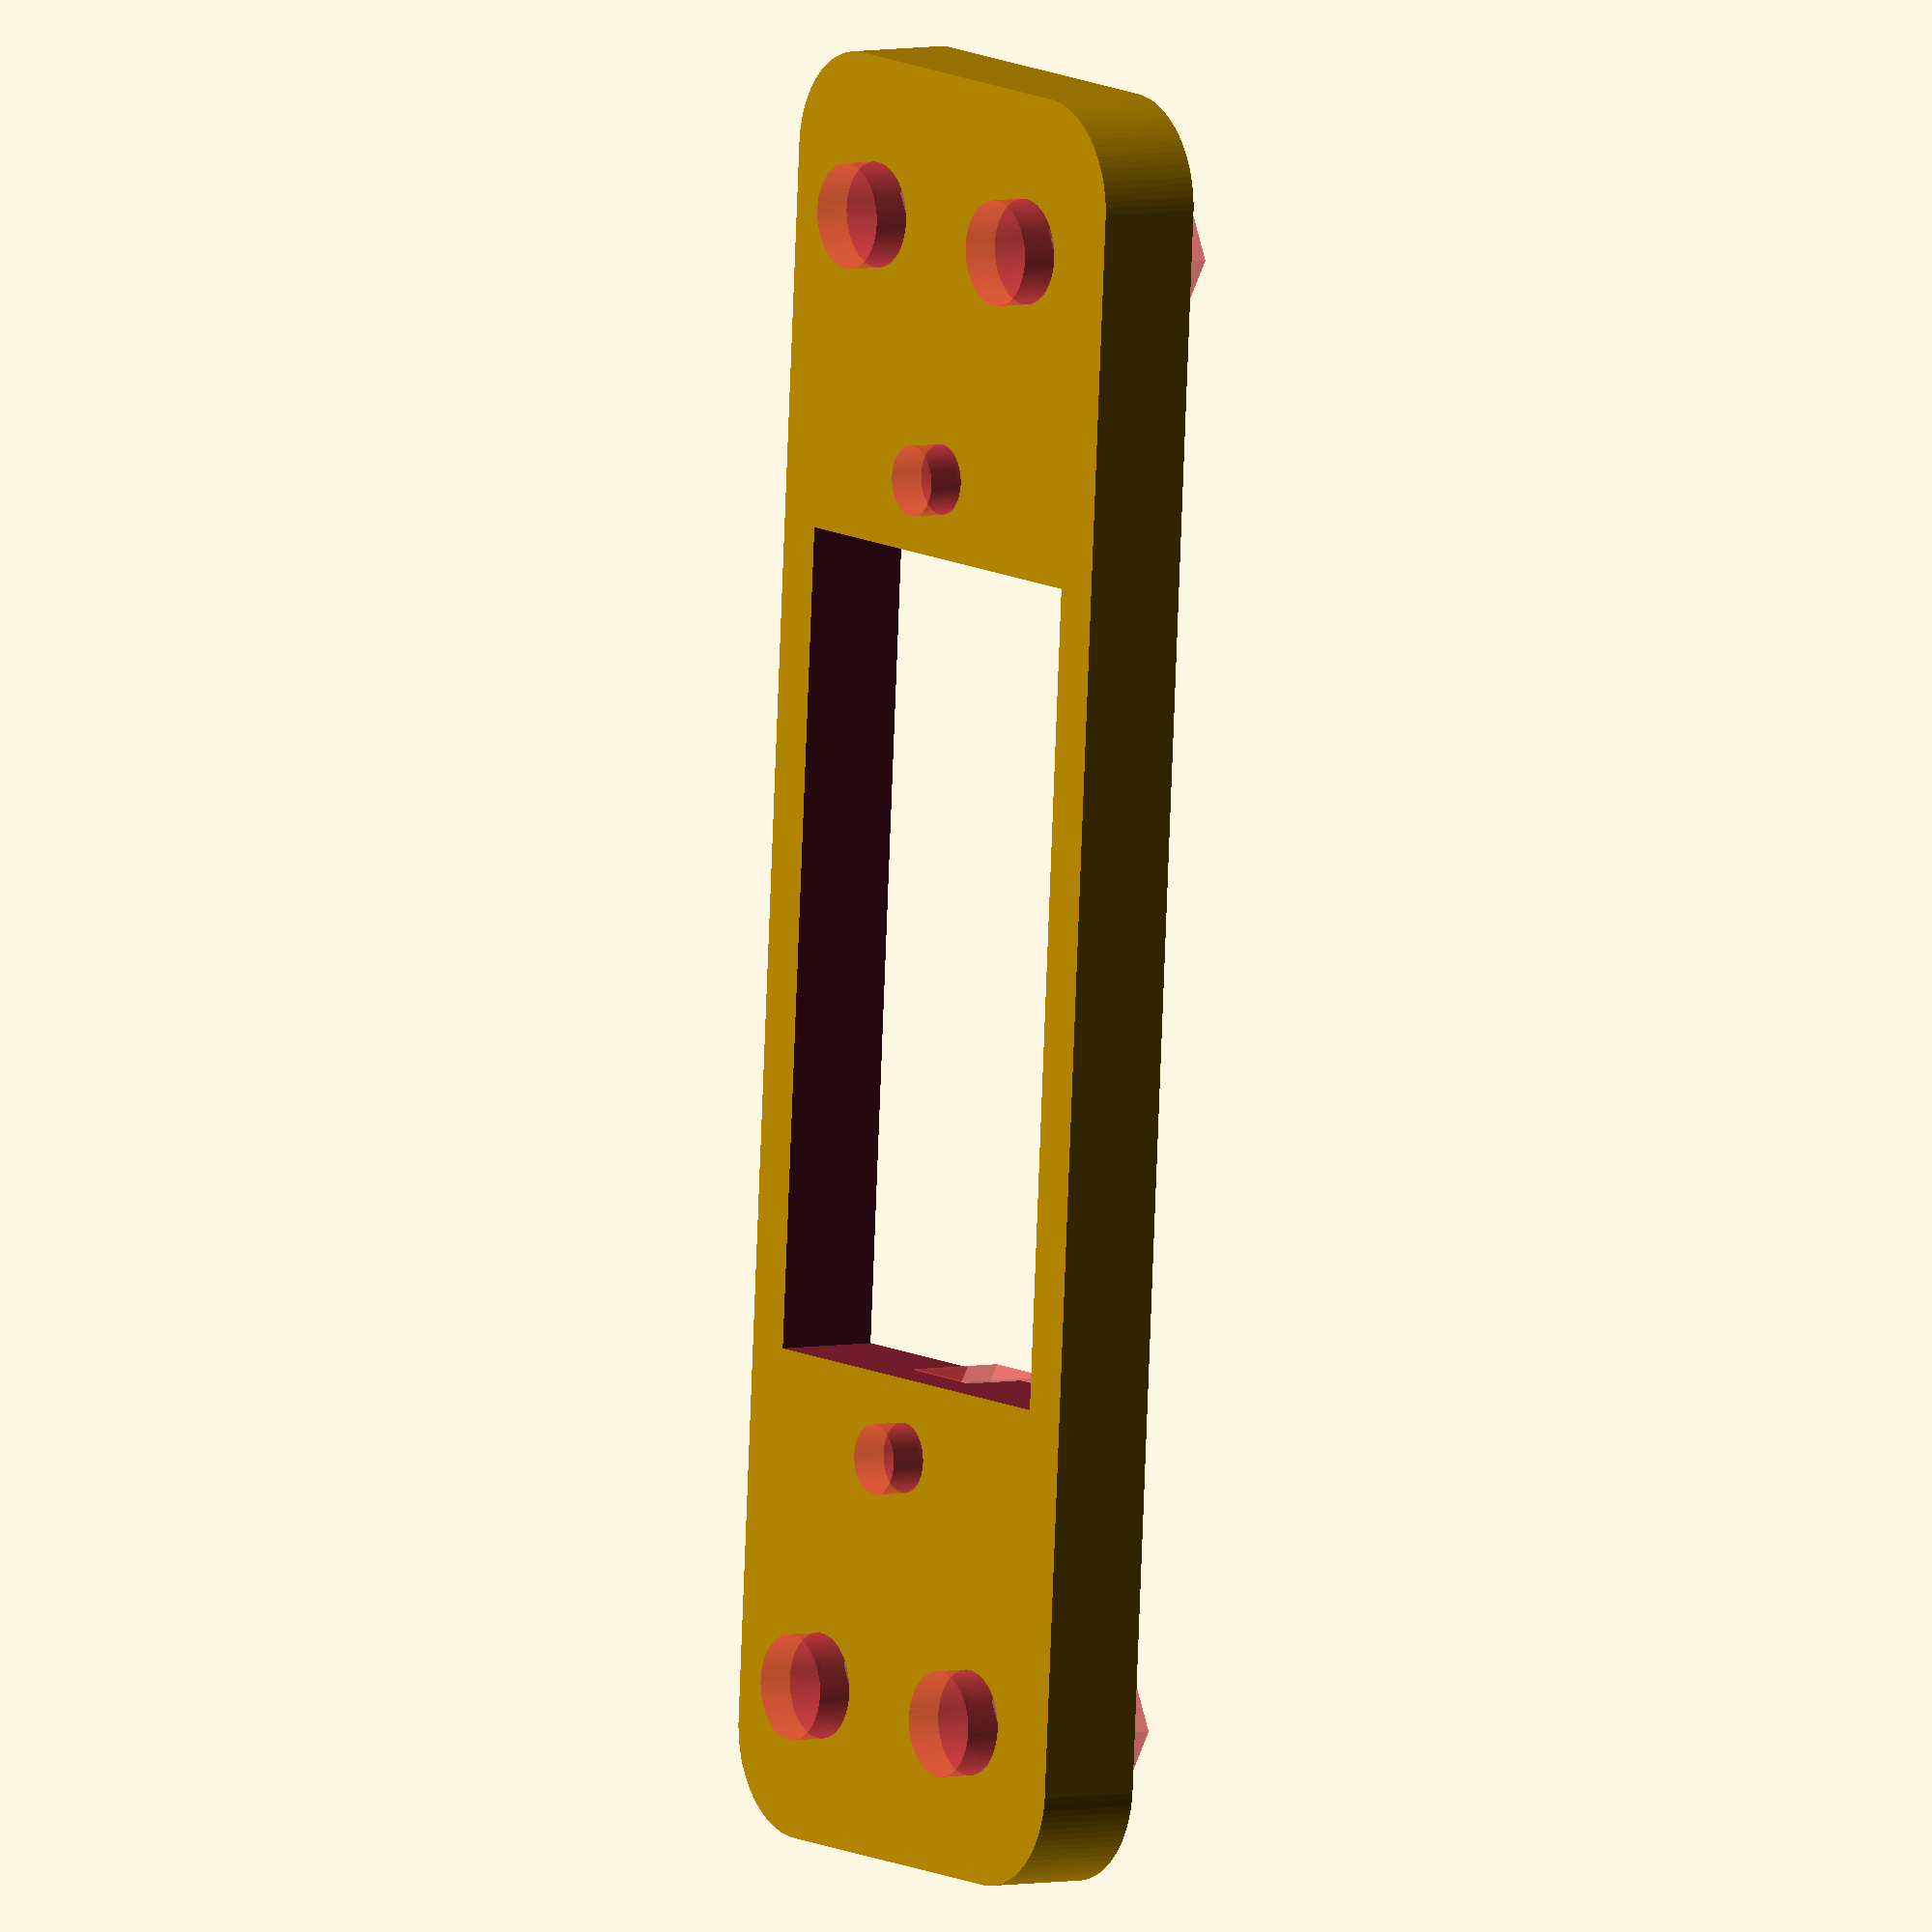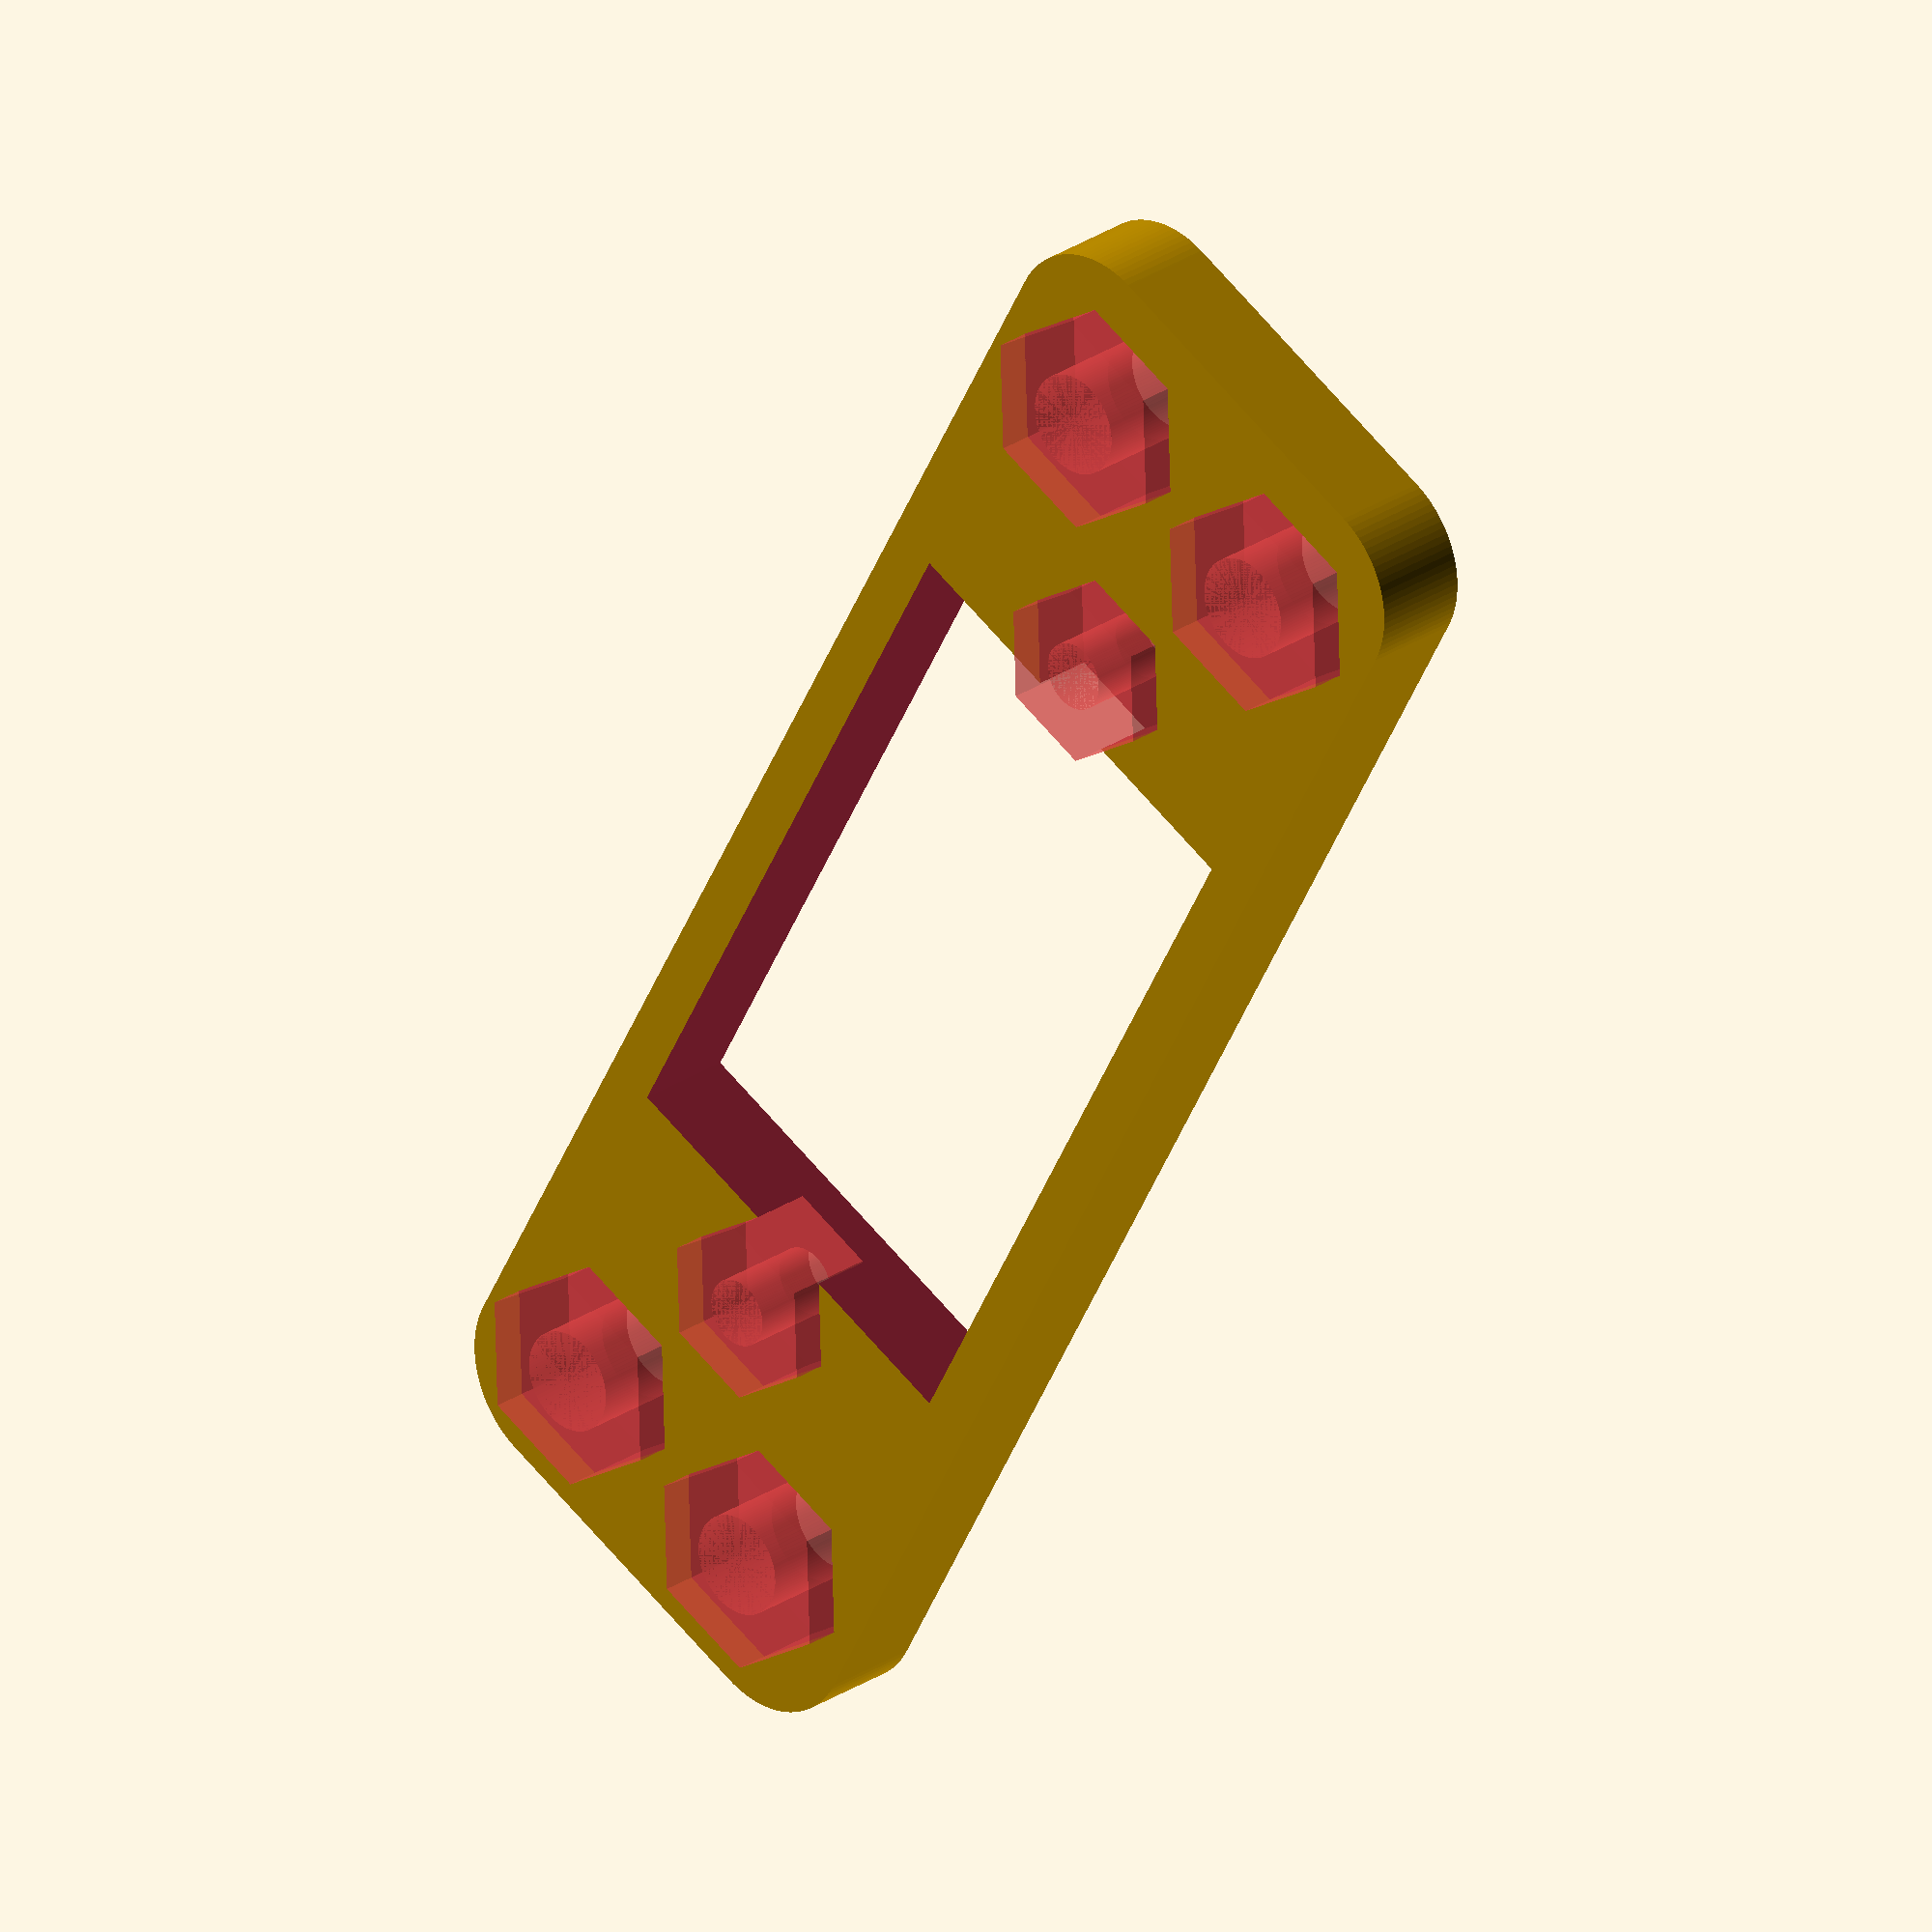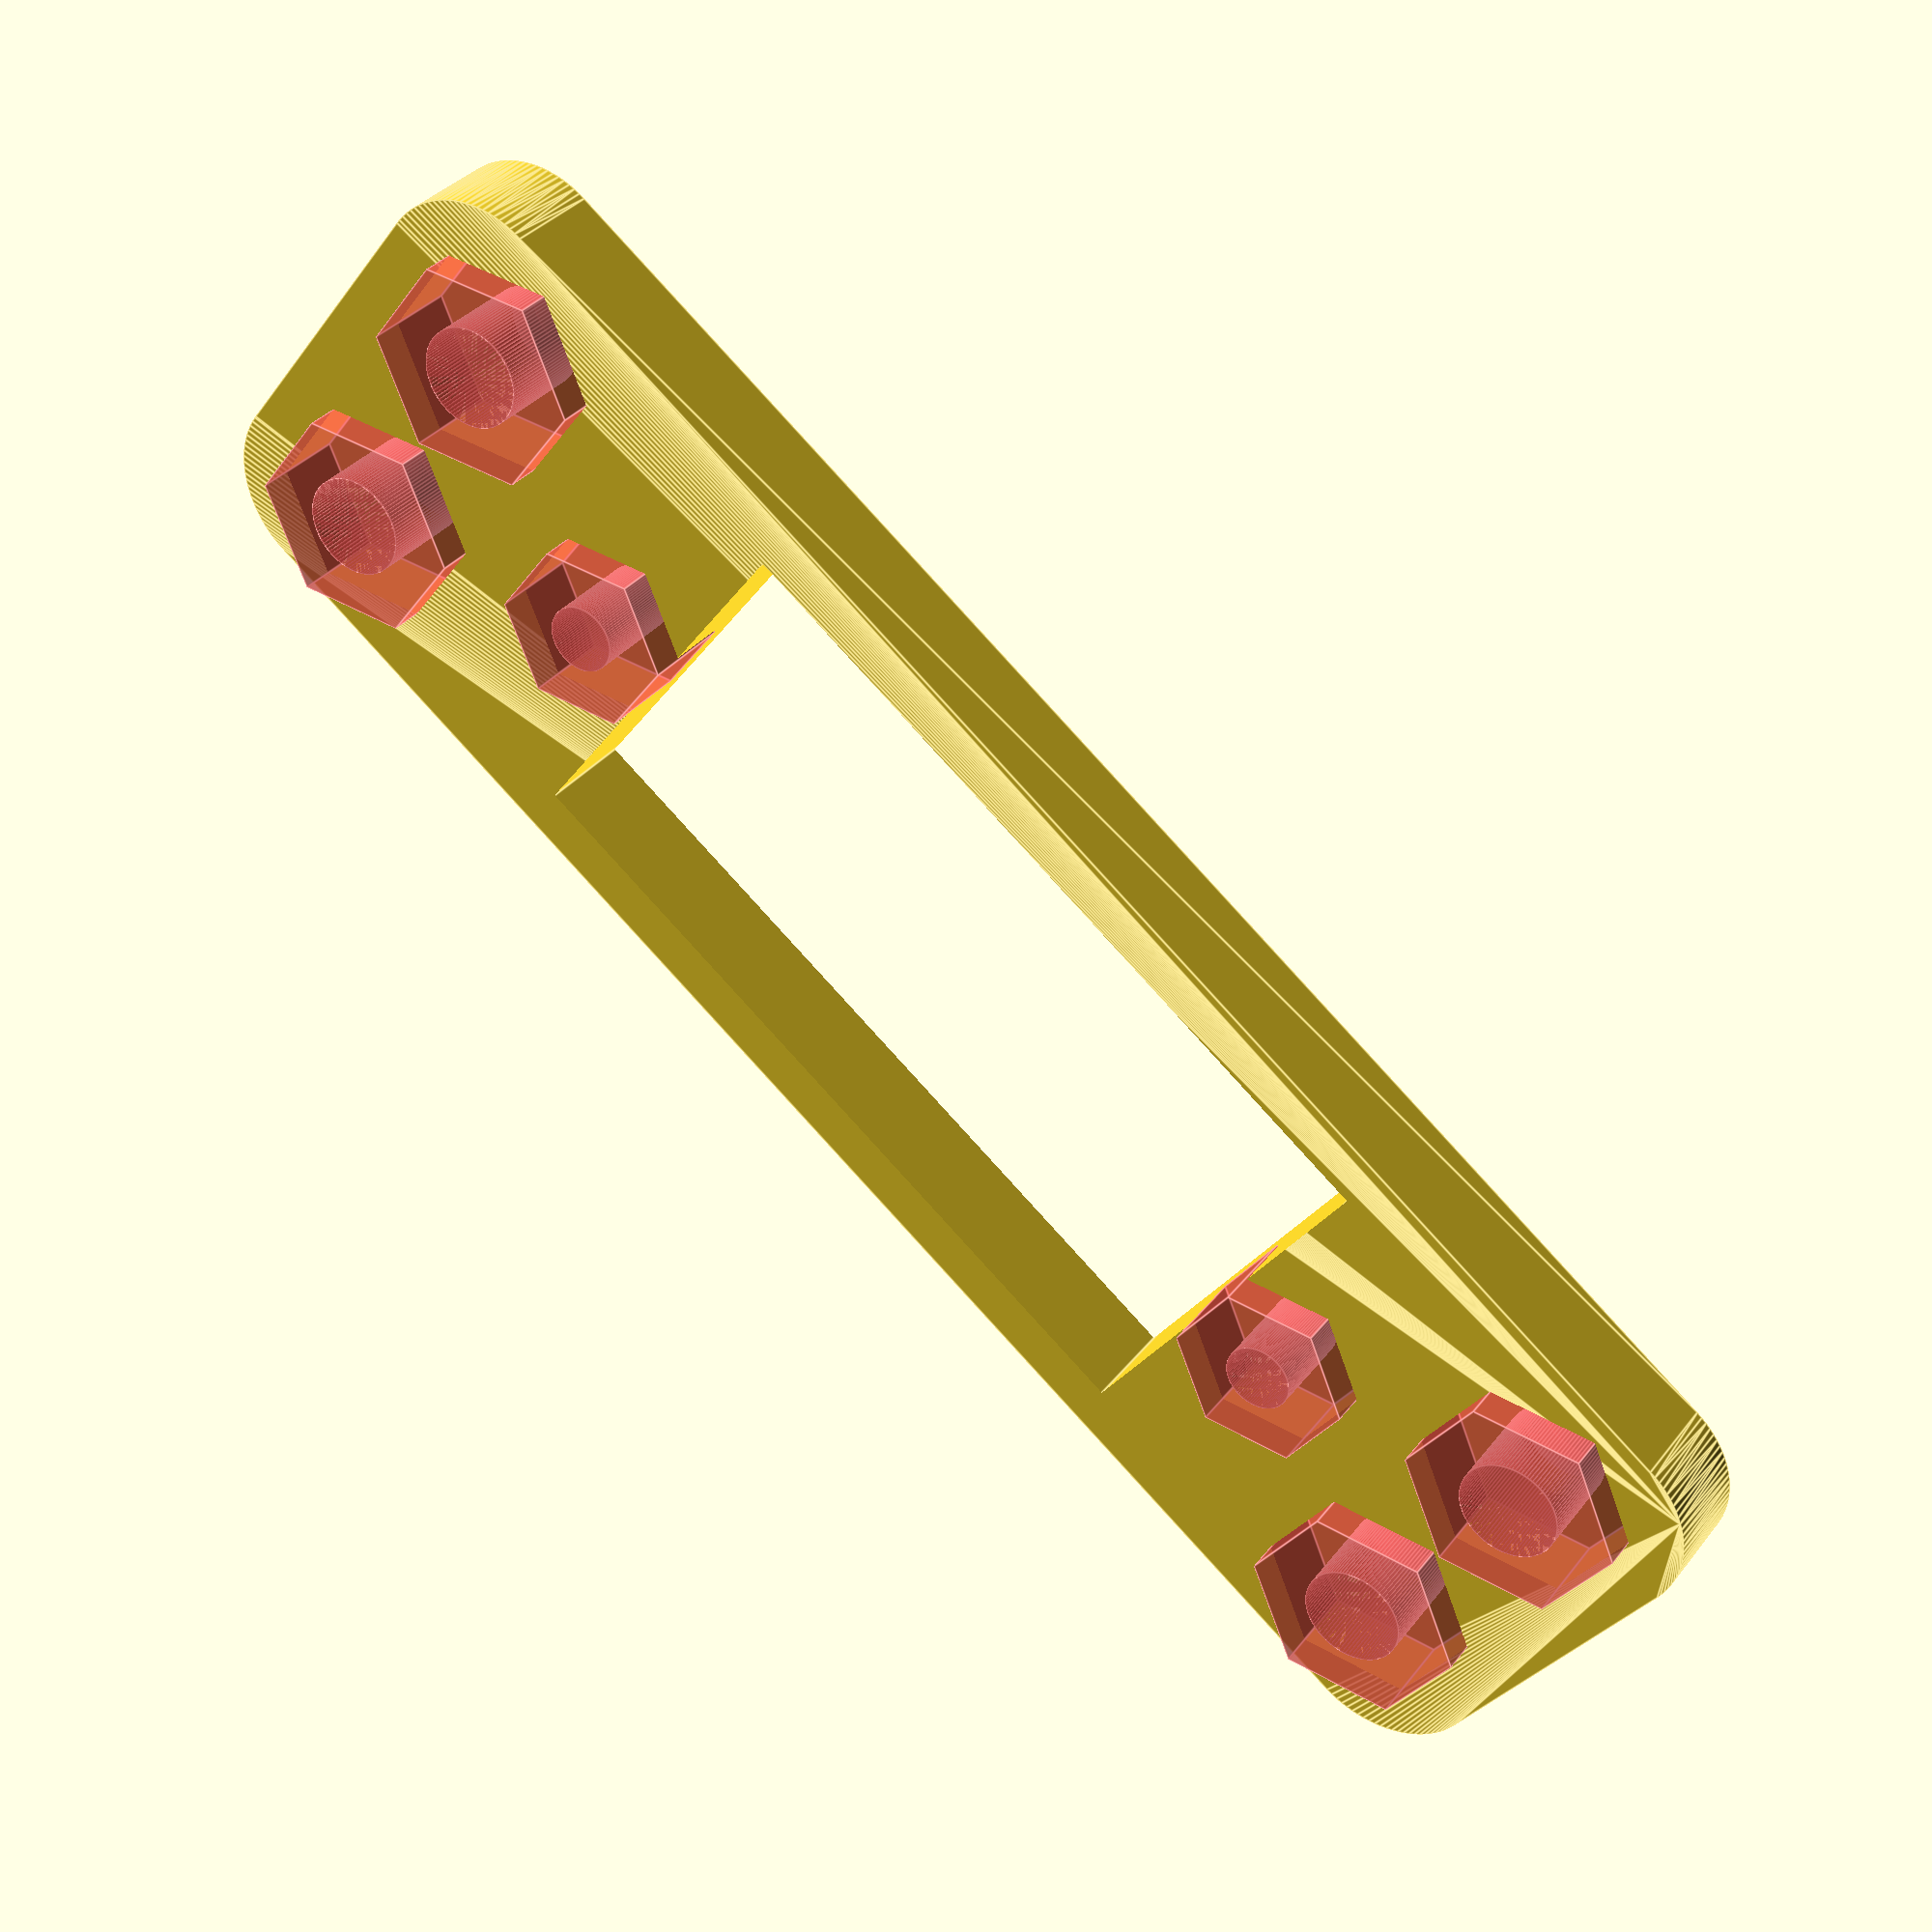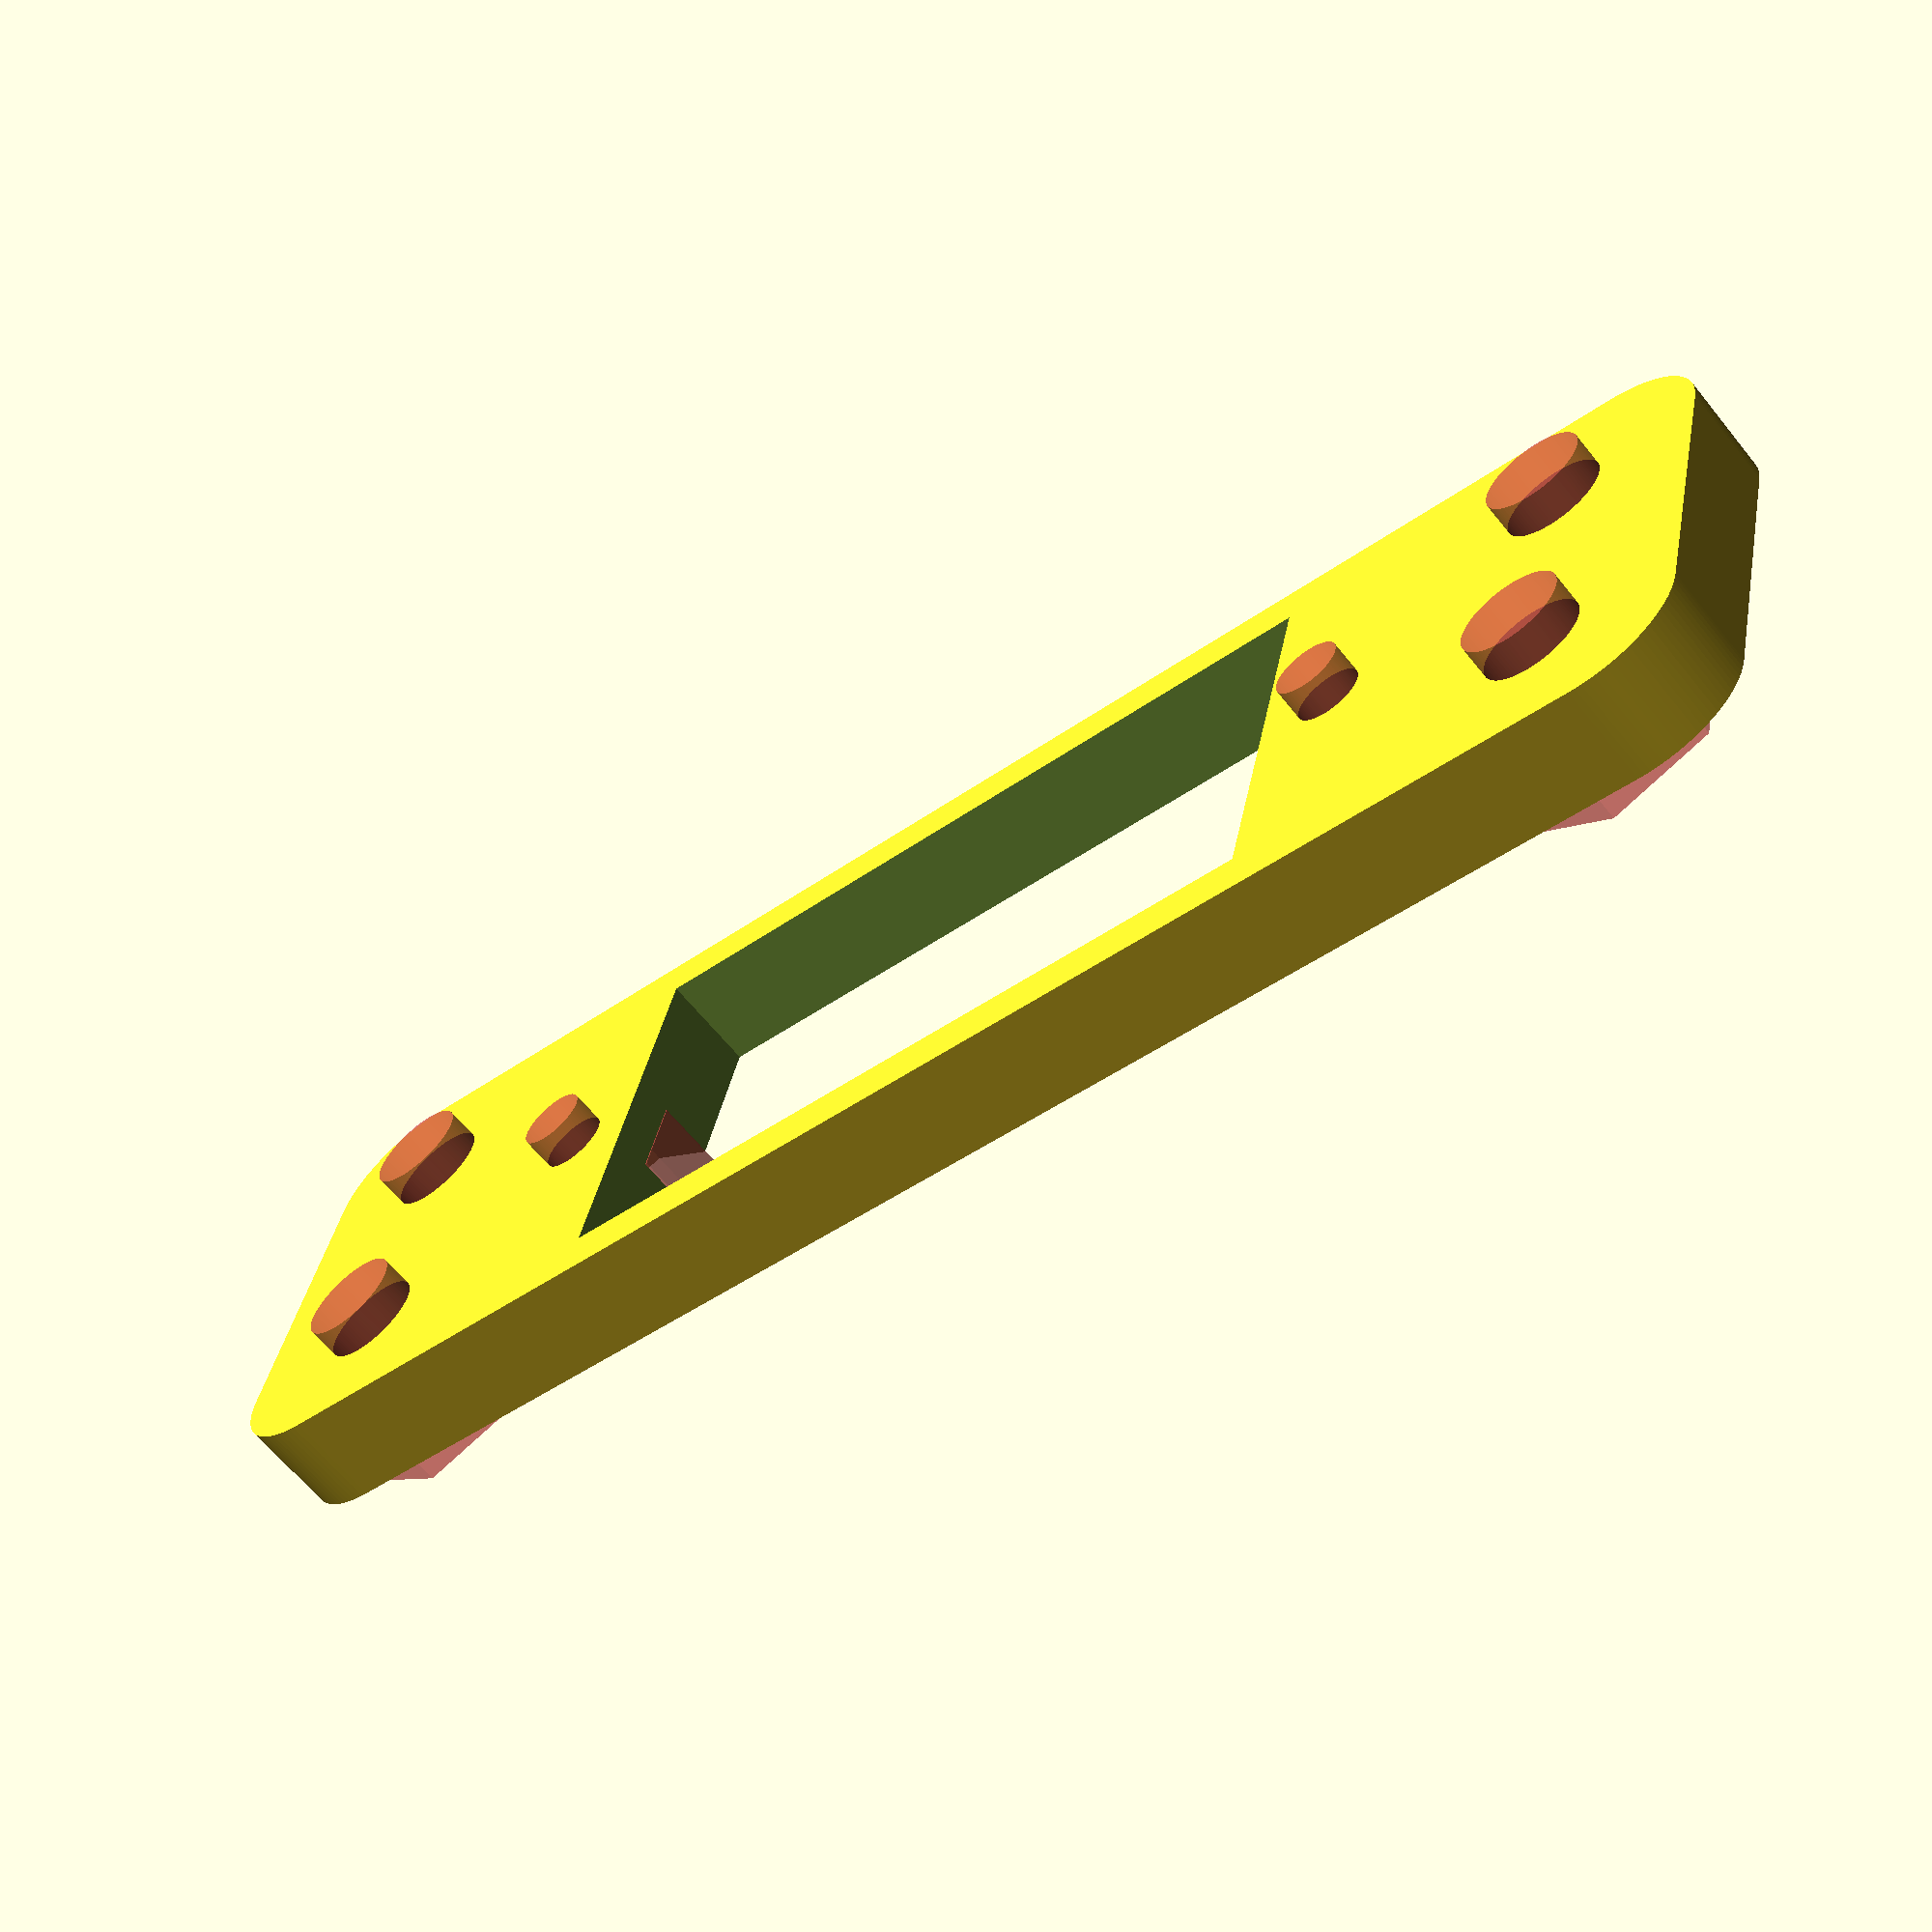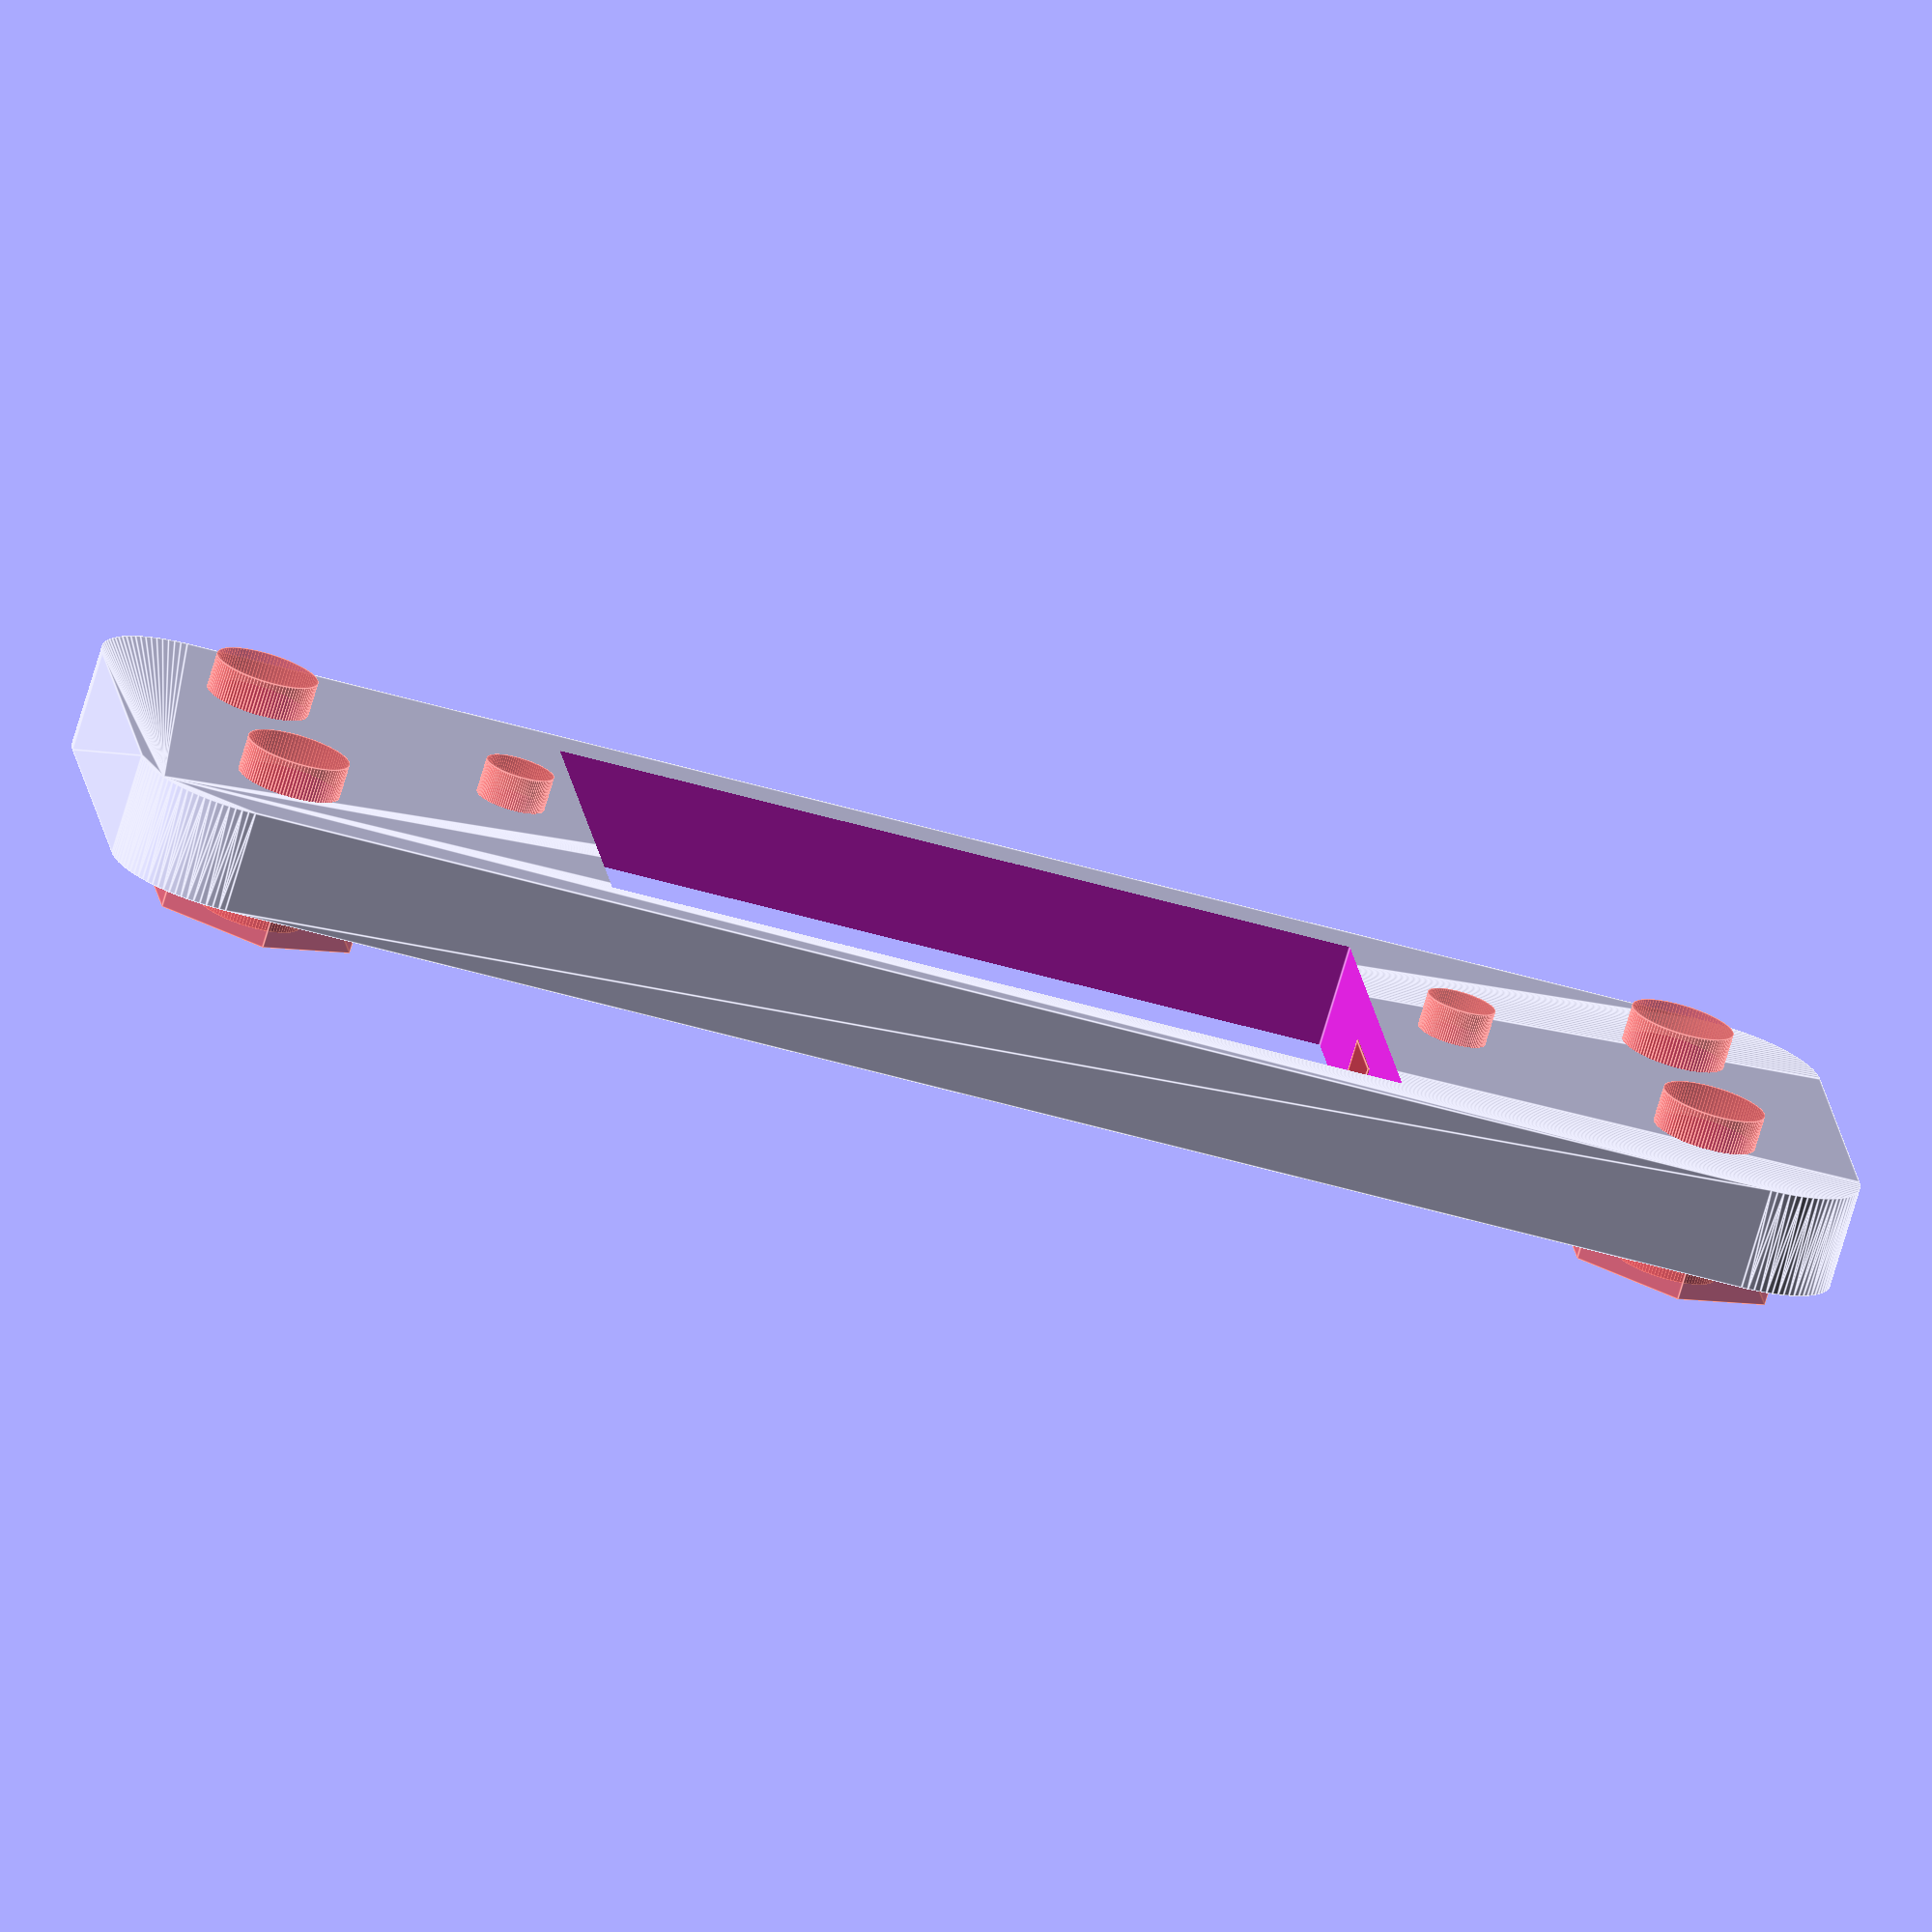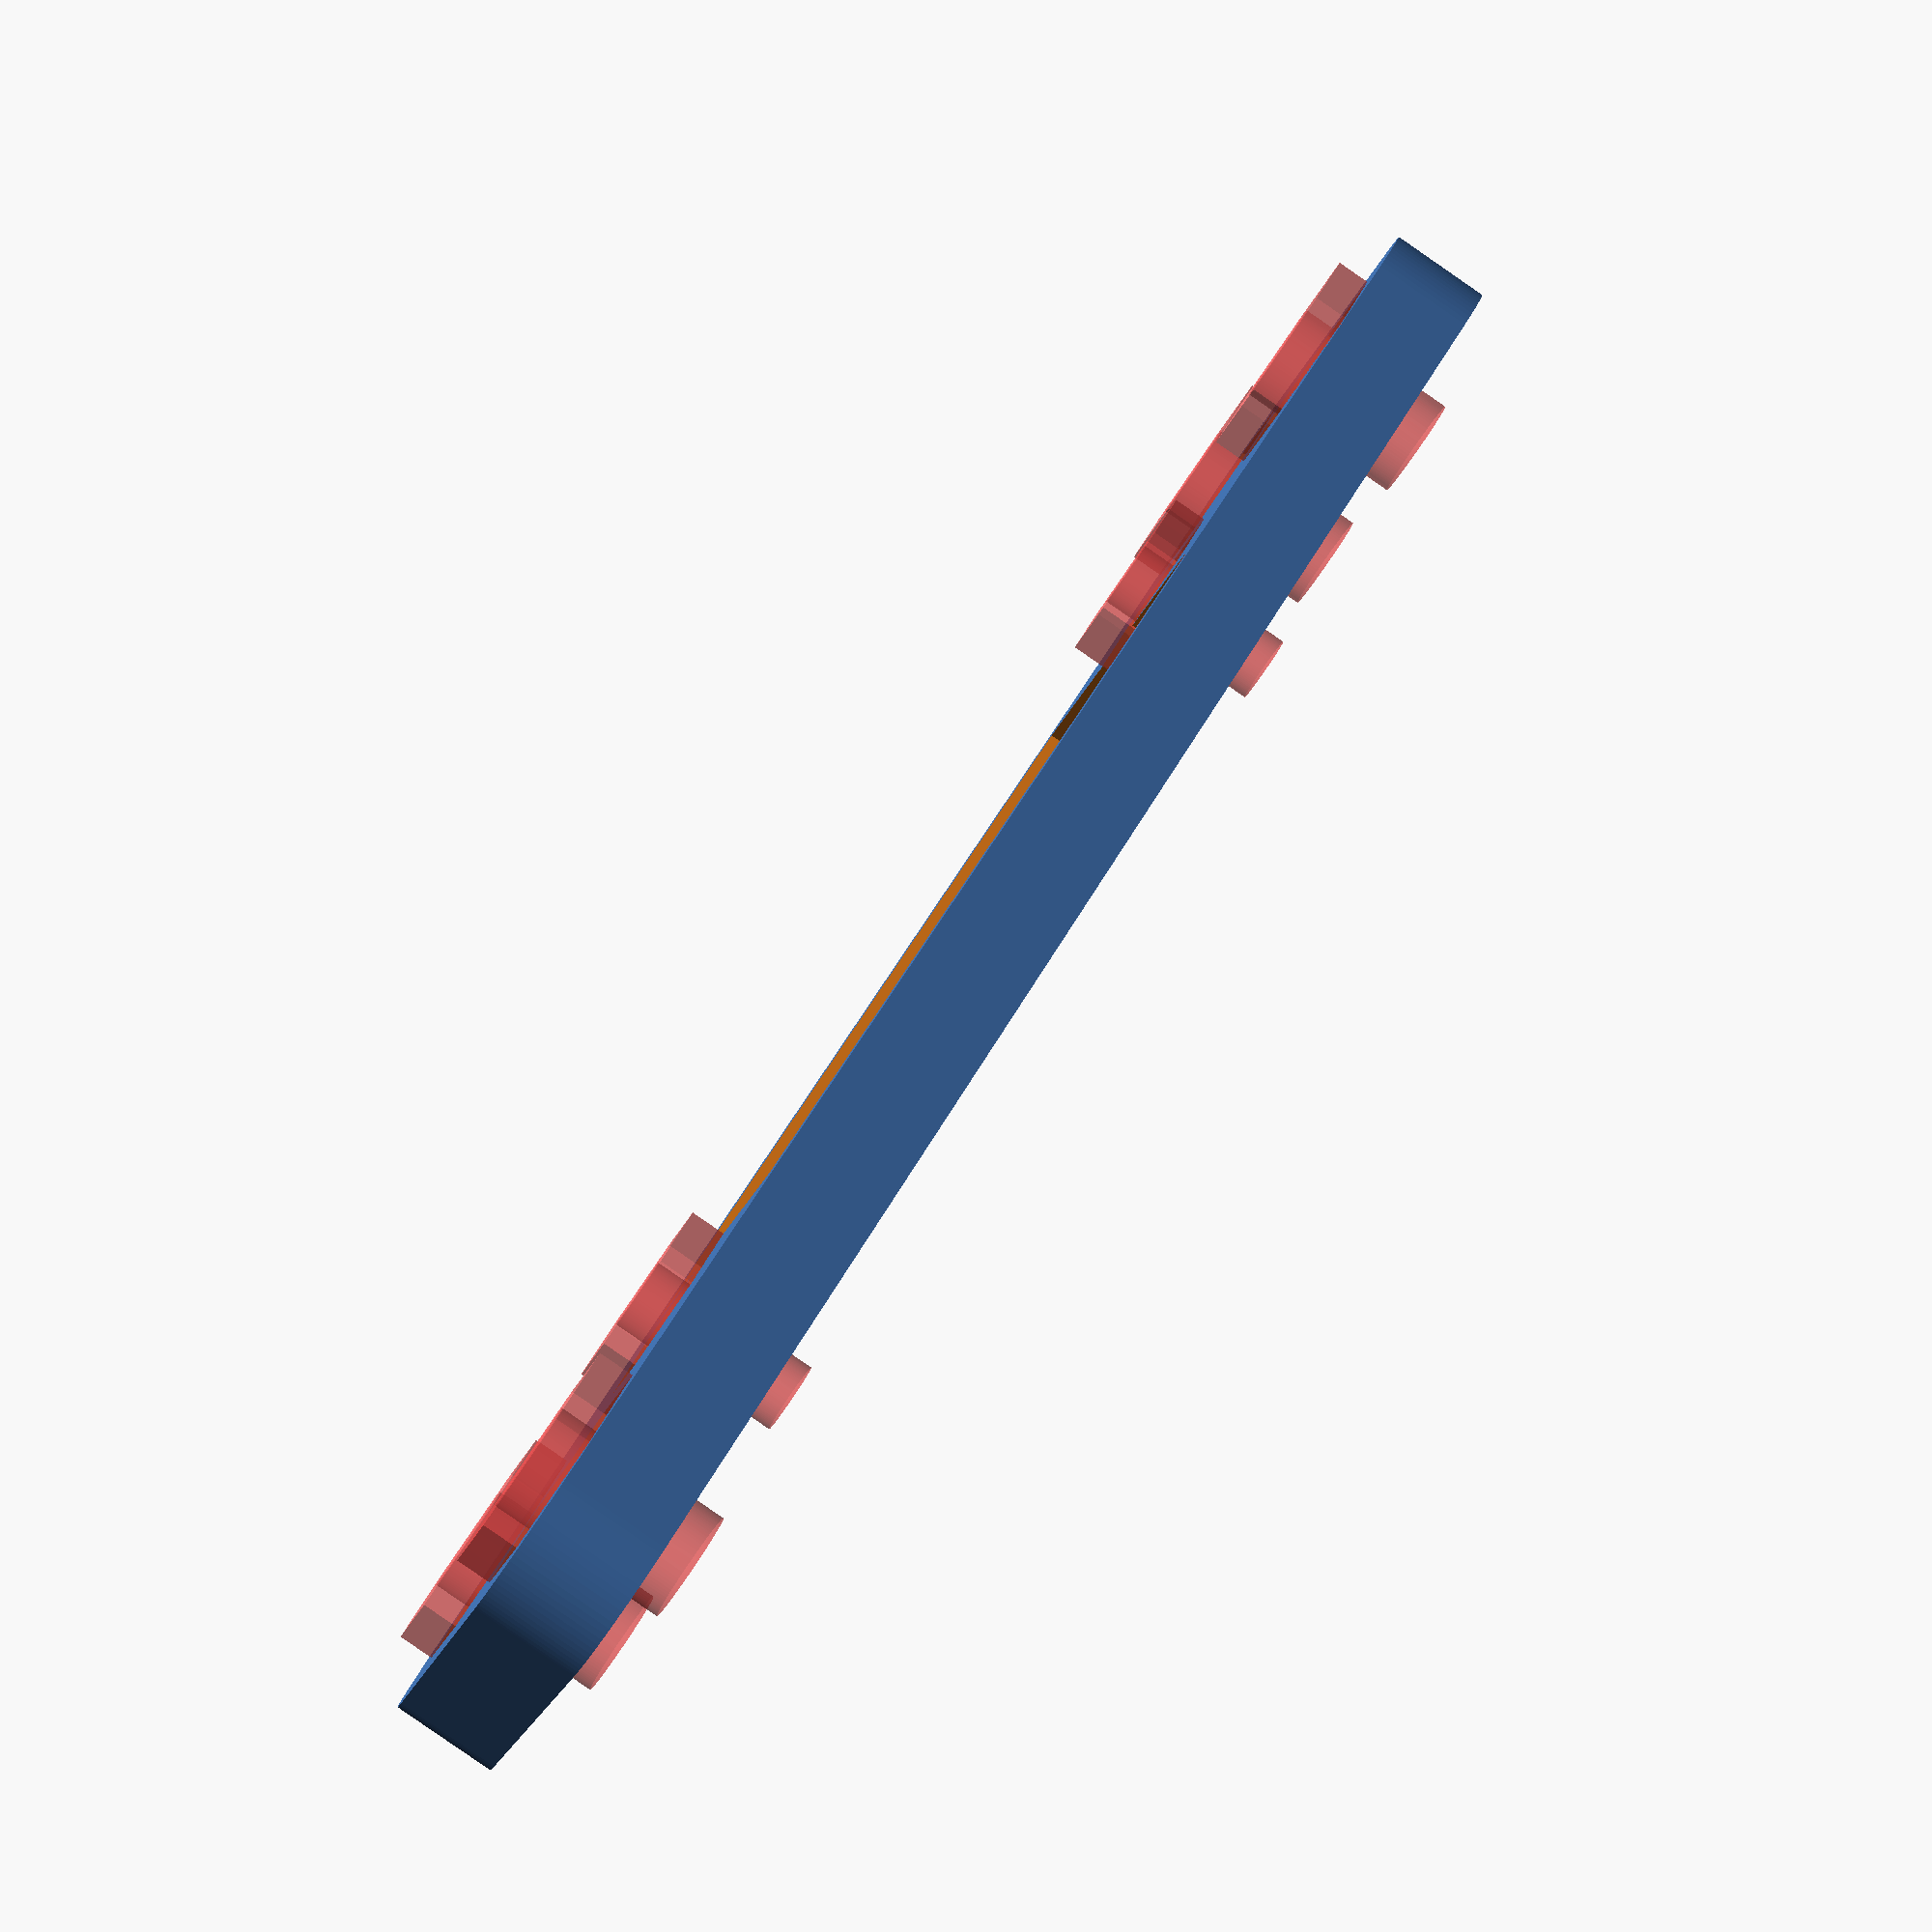
<openscad>
/* Mini to micro servo mount for the Gaui X3
 *
 * License: CC BY 4.0 http://creativecommons.org/licenses/by/4.0/
 *
 * Created: 2015-02-14
 * Author: Christian Axelsson
 * E-mail: christian@smiler.se
 */

$fn=99;

thickness = 3.0;            // Thickness of plate
servo_cut_margin = 1.5;     // Width of edge between servo cut and plate edge
frame_mount_margin = 3.0;   // Margin between frame mount hole and plate edge
fillet_radius = 3.0;        // Corner fillet radius

hole_distance = 42.1;       // Center to center frame mount hole distance
hole_spacing = 7.5;         // Center to center frame mount hole sDDDDpacing
hole_diameter = 3.0;        // Frame mount hole diameter
hole_nuttrap = 2.0;         // Depth of frame mount hole nut trap

// TGY 306G-HV servo
servo_hole_distance = 28.0; // Center to center servo hole distance
servo_hole_diameter = 2.0;  // Servo mount hole mount hole diameter
servo_width = 12.5;         // Width of servo
servo_length = 23.5;        // Length of servo
servo_hole_nuttrap = 1.8;   // Depth of servo mount hole nuttrap

module main() {
    difference() {
        shell(servo_width + 2*servo_cut_margin, hole_distance + hole_diameter + 2*frame_mount_margin);
        servo_cut();
        #holes();
    }
}

module shell(width, length) {
    hull() {
        cube(size=[width - 2*fillet_radius, length, thickness], center=true);
        translate([width/2 - fillet_radius, length/2 - fillet_radius, 0]) {
            cylinder(h=thickness, r=fillet_radius, center=true);
        }
        translate([-width/2 + fillet_radius, length/2 - fillet_radius, 0]) {
            cylinder(h=thickness, r=fillet_radius, center=true);
        }
        translate([-width/2 + fillet_radius, -length/2 + fillet_radius, 0]) {
            cylinder(h=thickness, r=fillet_radius, center=true);
        }
        translate([width/2 - fillet_radius, -length/2 + fillet_radius, 0]) {
            cylinder(h=thickness, r=fillet_radius, center=true);
        }
    }
}

module servo_cut() {
    cube(size=[servo_width, servo_length, 10], center=true);
}

module holes() {
    // Frame mount holes
    translate([hole_spacing/2, hole_distance/2, 0]) {
        hole(hole_diameter);
        nuttrap(5.5, hole_nuttrap);
    }
    translate([-hole_spacing/2, -hole_distance/2, 0]) {
        hole(hole_diameter);
        nuttrap(5.5, hole_nuttrap);
    }
    translate([hole_spacing/2, -hole_distance/2, 0]) {
        hole(hole_diameter);
        nuttrap(5.5, hole_nuttrap);
    }
    translate([-hole_spacing/2, hole_distance/2, 0]) {
        hole(hole_diameter);
        nuttrap(5.5, hole_nuttrap);
    }
    
    // Servo mount holes
    translate([0, servo_hole_distance/2, 0]) {
        hole(servo_hole_diameter);
        nuttrap(4.5, servo_hole_nuttrap);
    }
    translate([0, -servo_hole_distance/2, 0]) {
        hole(servo_hole_diameter);
        nuttrap(4.5, servo_hole_nuttrap);
    }
}

module hole(diameter) {
    cylinder(h=thickness+2, d=diameter, center=true);
}

module nuttrap(diameter, depth) {
    translate([0,0,thickness/2 - depth]) {
        cylinder(r = diameter/2 / cos(180/6) + 0.05, h=depth+1, $fn=6, center=false);
    }
}

main();

</openscad>
<views>
elev=175.0 azim=176.1 roll=304.1 proj=o view=solid
elev=333.3 azim=28.0 roll=43.6 proj=o view=wireframe
elev=325.8 azim=307.2 roll=32.0 proj=p view=edges
elev=243.4 azim=257.2 roll=321.3 proj=p view=wireframe
elev=73.9 azim=97.1 roll=163.5 proj=o view=edges
elev=266.9 azim=238.7 roll=124.6 proj=p view=solid
</views>
